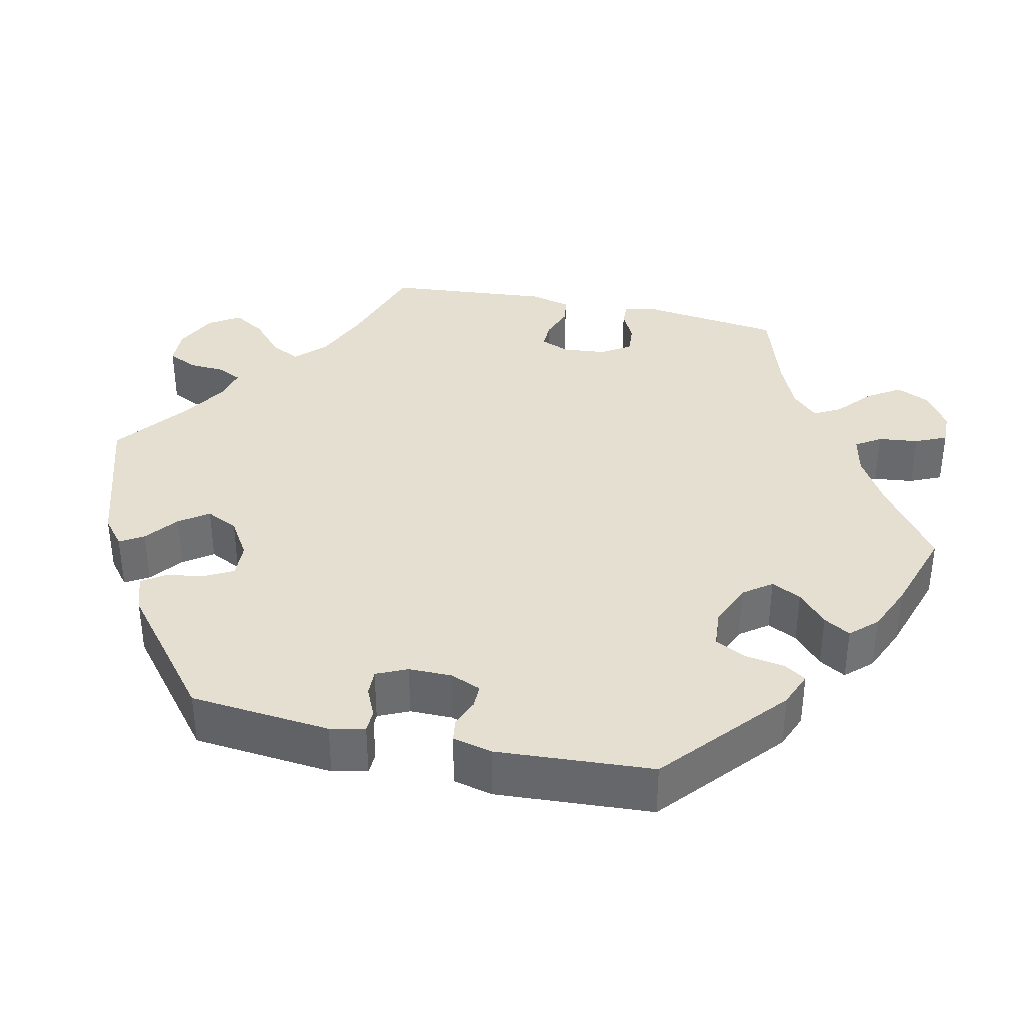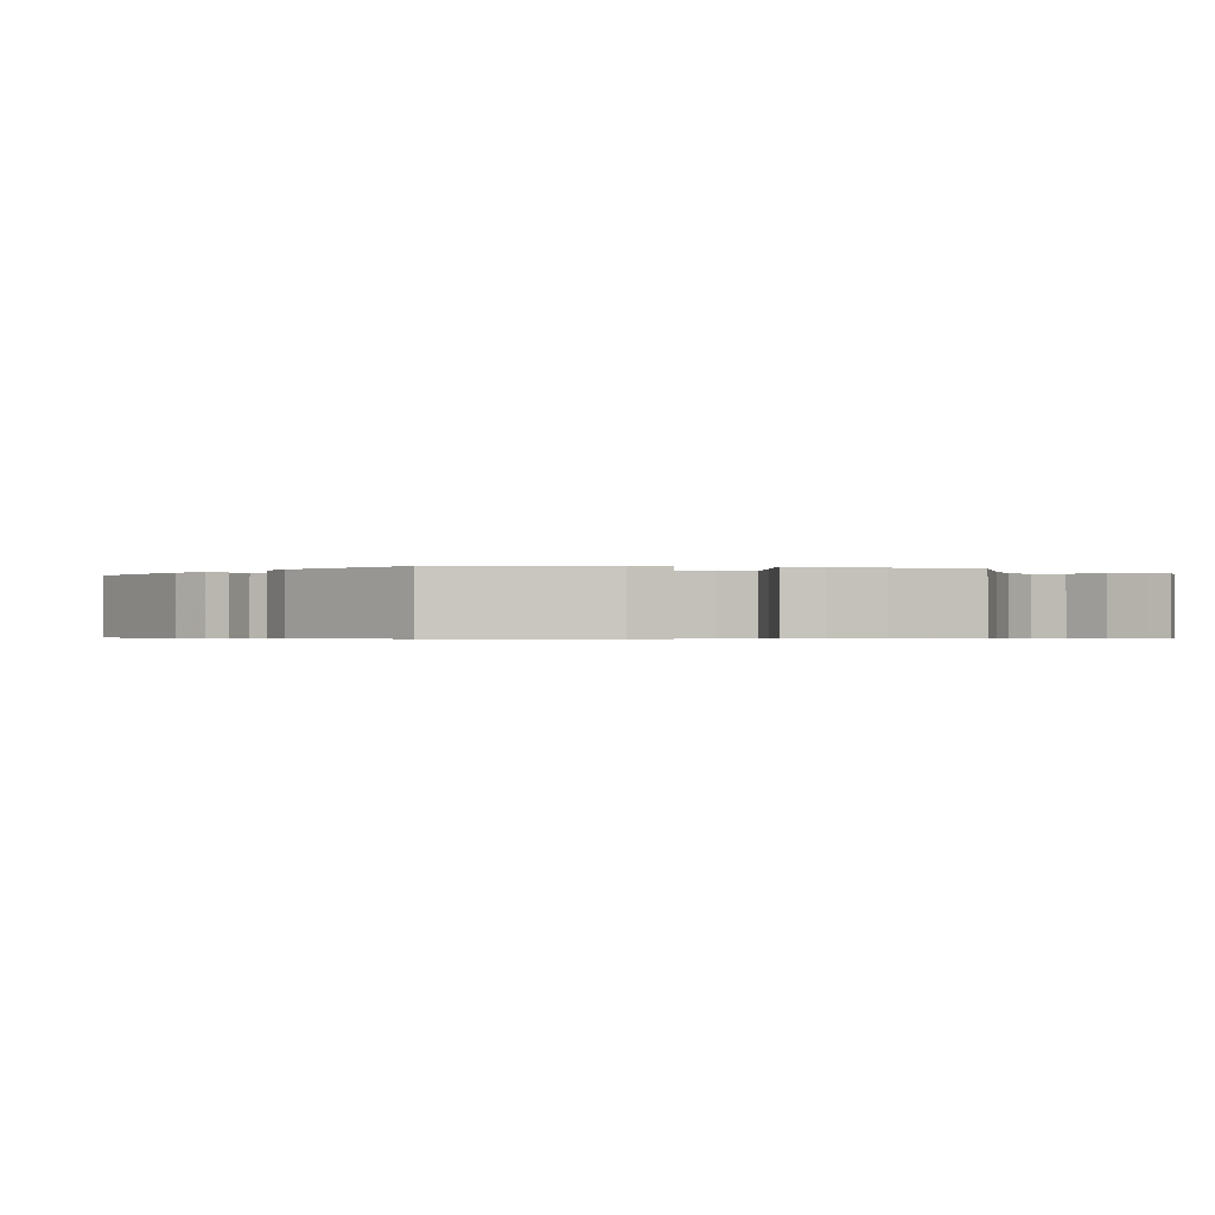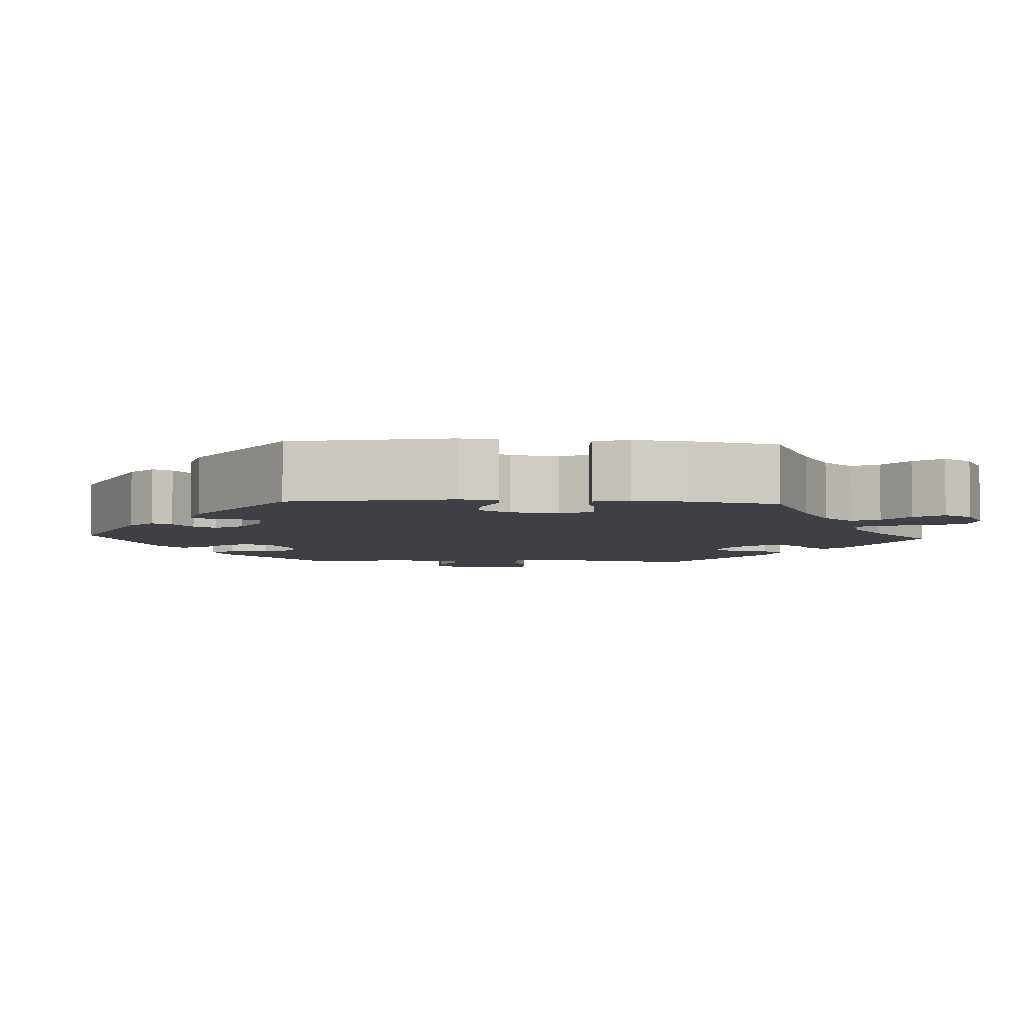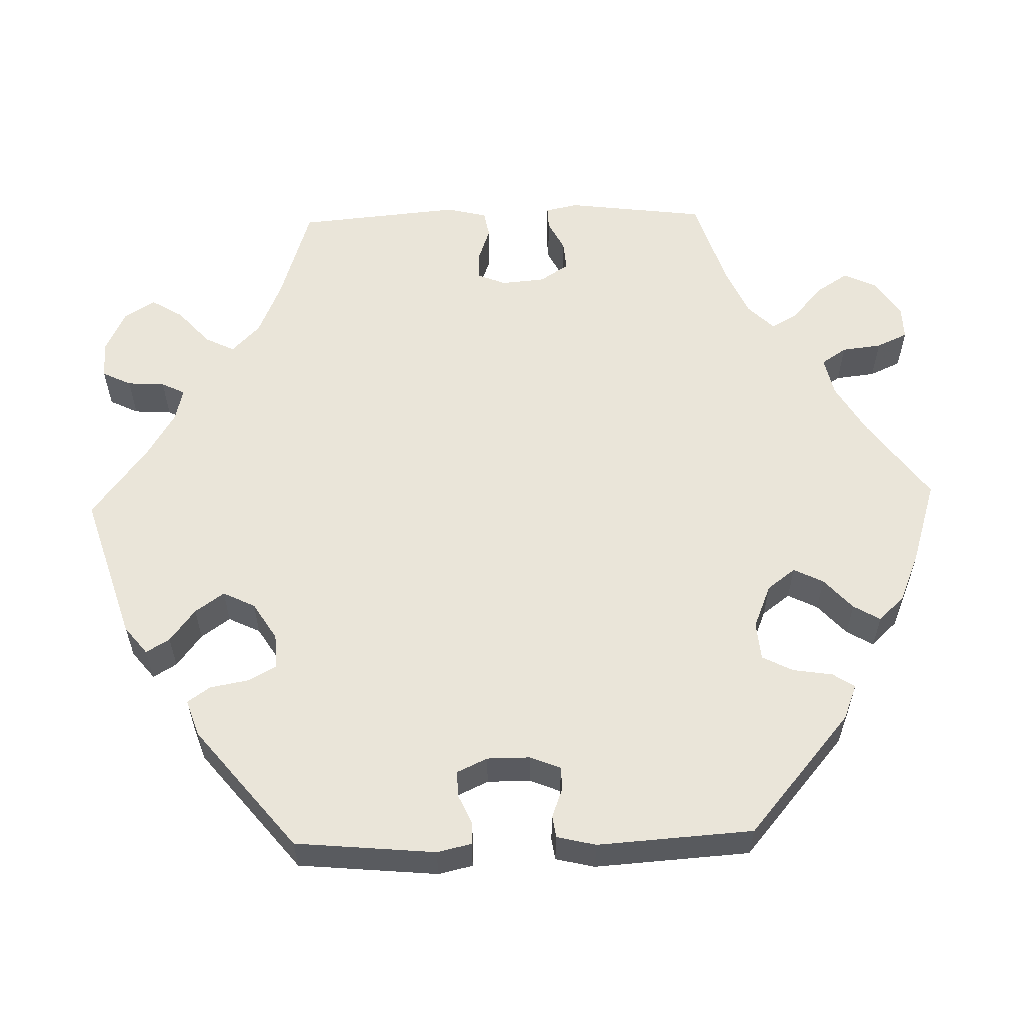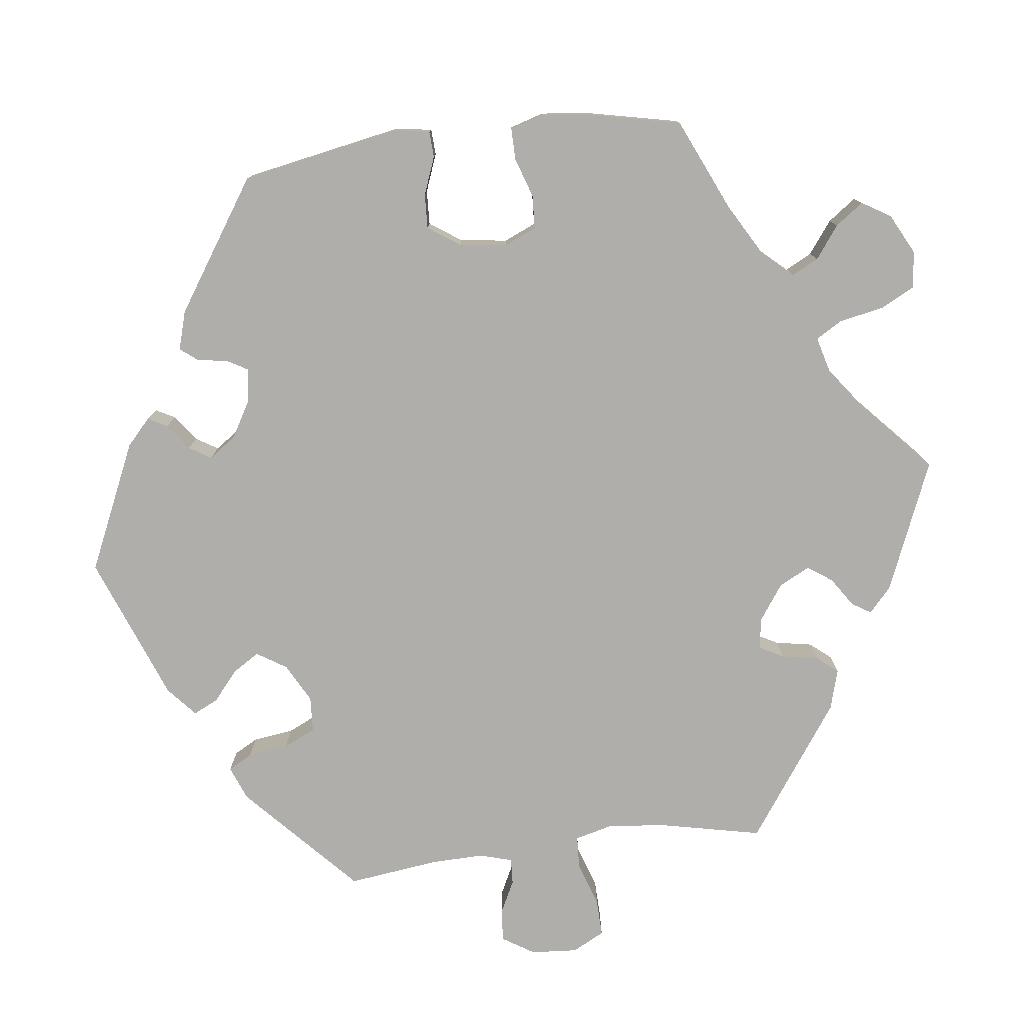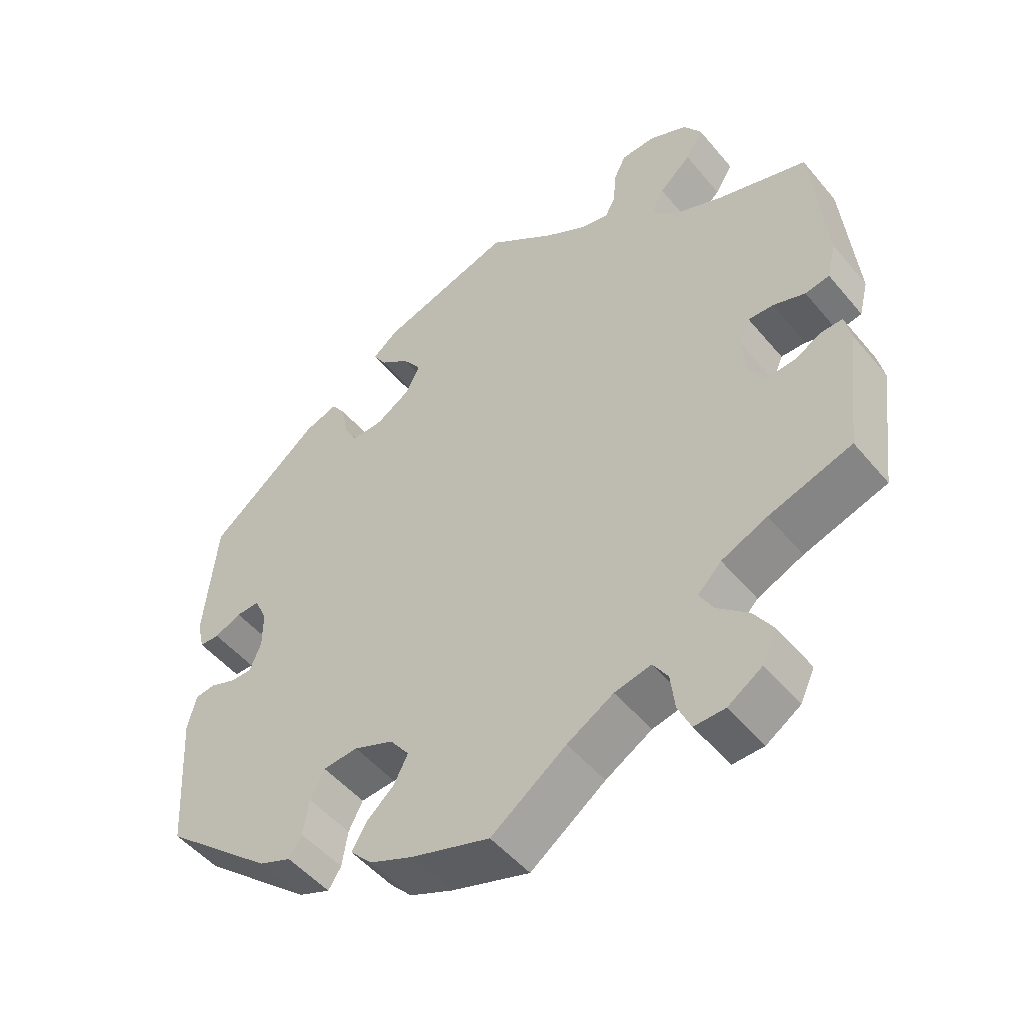
<metadata>
{"format":"obj","ext":"obj","renderer":"f3d","projection":"perspective","resolution":1024,"background":"white","views":[{"elev":36.6,"azim":102.6,"up":"+Y"},{"elev":-0.5,"azim":138.5,"up":"+Y"},{"elev":-5.2,"azim":147.0,"up":"+Y"},{"elev":57.9,"azim":88.3,"up":"+Y"},{"elev":-77.7,"azim":157.2,"up":"+Y"},{"elev":-50.4,"azim":-141.7,"up":"+Z"}]}
</metadata>
<code>
v 0.187 0.07 0.519
v 0.223 0.07 0.49
v 0.205 0.07 0.46
v 0.163 0.07 0.428
v 0.137 0.07 0.391
v 0.157 0.07 0.35
v 0.205 0.07 0.32
v 0.25 0.07 0.318
v 0.269 0.07 0.354
v 0.278 0.07 0.403
v 0.298 0.07 0.432
v 0.345 0.07 0.416
v 0.501 0.07 0.289
v 0.518 0.07 0.11
v 0.508 0.07 0.066
v 0.48 0.07 0.065
v 0.442 0.07 0.082
v 0.409 0.07 0.083
v 0.391 0.07 0.044
v 0.391 0.07 -0.011
v 0.407 0.07 -0.05
v 0.437 0.07 -0.05
v 0.474 0.07 -0.036
v 0.502 0.07 -0.04
v 0.514 0.07 -0.09
v 0.501 0.07 -0.289
v 0.346 0.07 -0.421
v 0.301 0.07 -0.439
v 0.283 0.07 -0.411
v 0.275 0.07 -0.36
v 0.255 0.07 -0.321
v 0.206 0.07 -0.317
v 0.15 0.07 -0.34
v 0.123 0.07 -0.376
v 0.142 0.07 -0.414
v 0.182 0.07 -0.45
v 0.202 0.07 -0.484
v 0.171 0.07 -0.517
v 0.11 0.07 -0.543
v 0 0.07 -0.578
v -0.105 0.07 -0.502
v -0.17 0.07 -0.464
v -0.221 0.07 -0.453
v -0.242 0.07 -0.485
v -0.248 0.07 -0.536
v -0.266 0.07 -0.576
v -0.309 0.07 -0.575
v -0.357 0.07 -0.544
v -0.377 0.07 -0.501
v -0.35 0.07 -0.459
v -0.306 0.07 -0.421
v -0.287 0.07 -0.387
v -0.32 0.07 -0.354
v -0.384 0.07 -0.326
v -0.5 0.07 -0.289
v -0.523 0.07 -0.11
v -0.514 0.07 -0.068
v -0.485 0.07 -0.069
v -0.445 0.07 -0.089
v -0.407 0.07 -0.092
v -0.383 0.07 -0.055
v -0.378 0.07 0.001
v -0.393 0.07 0.038
v -0.428 0.07 0.037
v -0.473 0.07 0.021
v -0.507 0.07 0.027
v -0.52 0.07 0.079
v -0.501 0.07 0.289
v -0.376 0.07 0.329
v -0.306 0.07 0.359
v -0.269 0.07 0.395
v -0.288 0.07 0.433
v -0.333 0.07 0.473
v -0.358 0.07 0.514
v -0.333 0.07 0.553
v -0.279 0.07 0.579
v -0.231 0.07 0.577
v -0.213 0.07 0.54
v -0.21 0.07 0.492
v -0.195 0.07 0.462
v -0.153 0.07 0.472
v -0.095 0.07 0.507
v -0.001 0.07 0.578
v 0.187 0 0.519
v 0.223 0 0.49
v 0.205 0 0.46
v 0.163 0 0.428
v 0.137 0 0.391
v 0.157 0 0.35
v 0.205 0 0.32
v 0.25 0 0.318
v 0.269 0 0.354
v 0.278 0 0.403
v 0.298 0 0.432
v 0.345 0 0.416
v 0.501 0 0.289
v 0.518 0 0.11
v 0.508 0 0.066
v 0.48 0 0.065
v 0.442 0 0.082
v 0.409 0 0.083
v 0.391 0 0.044
v 0.391 0 -0.011
v 0.407 0 -0.05
v 0.437 0 -0.05
v 0.474 0 -0.036
v 0.502 0 -0.04
v 0.514 0 -0.09
v 0.501 0 -0.289
v 0.346 0 -0.421
v 0.301 0 -0.439
v 0.283 0 -0.411
v 0.275 0 -0.36
v 0.255 0 -0.321
v 0.206 0 -0.317
v 0.15 0 -0.34
v 0.123 0 -0.376
v 0.142 0 -0.414
v 0.182 0 -0.45
v 0.202 0 -0.484
v 0.171 0 -0.517
v 0.11 0 -0.543
v 0 0 -0.578
v -0.105 0 -0.502
v -0.17 0 -0.464
v -0.221 0 -0.453
v -0.242 0 -0.485
v -0.248 0 -0.536
v -0.266 0 -0.576
v -0.309 0 -0.575
v -0.357 0 -0.544
v -0.377 0 -0.501
v -0.35 0 -0.459
v -0.306 0 -0.421
v -0.287 0 -0.387
v -0.32 0 -0.354
v -0.384 0 -0.326
v -0.5 0 -0.289
v -0.523 0 -0.11
v -0.514 0 -0.068
v -0.485 0 -0.069
v -0.445 0 -0.089
v -0.407 0 -0.092
v -0.383 0 -0.055
v -0.378 0 0.001
v -0.393 0 0.038
v -0.428 0 0.037
v -0.473 0 0.021
v -0.507 0 0.027
v -0.52 0 0.079
v -0.501 0 0.289
v -0.376 0 0.329
v -0.306 0 0.359
v -0.269 0 0.395
v -0.288 0 0.433
v -0.333 0 0.473
v -0.358 0 0.514
v -0.333 0 0.553
v -0.279 0 0.579
v -0.231 0 0.577
v -0.213 0 0.54
v -0.21 0 0.492
v -0.195 0 0.462
v -0.153 0 0.472
v -0.095 0 0.507
v -0.001 0 0.578
f 82 83 1 2
f 81 82 2 3
f 80 81 3 4
f 76 77 78 79
f 76 79 80
f 75 76 80
f 72 73 74 75
f 71 72 75 80
f 70 71 80 4
f 66 67 68 69
f 64 65 66 69
f 63 64 69 70
f 62 63 70 4
f 56 57 58 59
f 54 55 56 59
f 53 54 59 60
f 52 53 60 61
f 48 49 50 51
f 48 51 52
f 47 48 52
f 44 45 46 47
f 43 44 47 52
f 42 43 52 61
f 38 39 40 41
f 35 36 37 38
f 34 35 38 41
f 33 34 41 42
f 27 28 29 30
f 27 30 31
f 26 27 31
f 25 26 31 32
f 22 23 24 25
f 21 22 25 32
f 14 15 16 17
f 14 17 18
f 13 14 18
f 12 13 18 19
f 9 10 11 12
f 8 9 12 19
f 61 62 4 5
f 42 61 5 6
f 33 42 6 7
f 20 21 32 33
f 19 20 33
f 7 8 19 33
f 85 84 166 165
f 86 85 165 164
f 87 86 164 163
f 162 161 160 159
f 163 162 159
f 163 159 158
f 158 157 156 155
f 163 158 155 154
f 87 163 154 153
f 152 151 150 149
f 152 149 148 147
f 153 152 147 146
f 87 153 146 145
f 142 141 140 139
f 142 139 138 137
f 143 142 137 136
f 144 143 136 135
f 134 133 132 131
f 135 134 131
f 135 131 130
f 130 129 128 127
f 135 130 127 126
f 144 135 126 125
f 124 123 122 121
f 121 120 119 118
f 124 121 118 117
f 125 124 117 116
f 113 112 111 110
f 114 113 110
f 114 110 109
f 115 114 109 108
f 108 107 106 105
f 115 108 105 104
f 100 99 98 97
f 101 100 97
f 101 97 96
f 102 101 96 95
f 95 94 93 92
f 102 95 92 91
f 88 87 145 144
f 89 88 144 125
f 90 89 125 116
f 116 115 104 103
f 116 103 102
f 116 102 91 90
f 1 84 85 2
f 2 85 86 3
f 3 86 87 4
f 4 87 88 5
f 5 88 89 6
f 6 89 90 7
f 7 90 91 8
f 8 91 92 9
f 9 92 93 10
f 10 93 94 11
f 11 94 95 12
f 12 95 96 13
f 13 96 97 14
f 14 97 98 15
f 15 98 99 16
f 16 99 100 17
f 17 100 101 18
f 18 101 102 19
f 19 102 103 20
f 20 103 104 21
f 21 104 105 22
f 22 105 106 23
f 23 106 107 24
f 24 107 108 25
f 25 108 109 26
f 26 109 110 27
f 27 110 111 28
f 28 111 112 29
f 29 112 113 30
f 30 113 114 31
f 31 114 115 32
f 32 115 116 33
f 33 116 117 34
f 34 117 118 35
f 35 118 119 36
f 36 119 120 37
f 37 120 121 38
f 38 121 122 39
f 39 122 123 40
f 40 123 124 41
f 41 124 125 42
f 42 125 126 43
f 43 126 127 44
f 44 127 128 45
f 45 128 129 46
f 46 129 130 47
f 47 130 131 48
f 48 131 132 49
f 49 132 133 50
f 50 133 134 51
f 51 134 135 52
f 52 135 136 53
f 53 136 137 54
f 54 137 138 55
f 55 138 139 56
f 56 139 140 57
f 57 140 141 58
f 58 141 142 59
f 59 142 143 60
f 60 143 144 61
f 61 144 145 62
f 62 145 146 63
f 63 146 147 64
f 64 147 148 65
f 65 148 149 66
f 66 149 150 67
f 67 150 151 68
f 68 151 152 69
f 69 152 153 70
f 70 153 154 71
f 71 154 155 72
f 72 155 156 73
f 73 156 157 74
f 74 157 158 75
f 75 158 159 76
f 76 159 160 77
f 77 160 161 78
f 78 161 162 79
f 79 162 163 80
f 80 163 164 81
f 81 164 165 82
f 82 165 166 83
f 83 166 84 1

</code>
